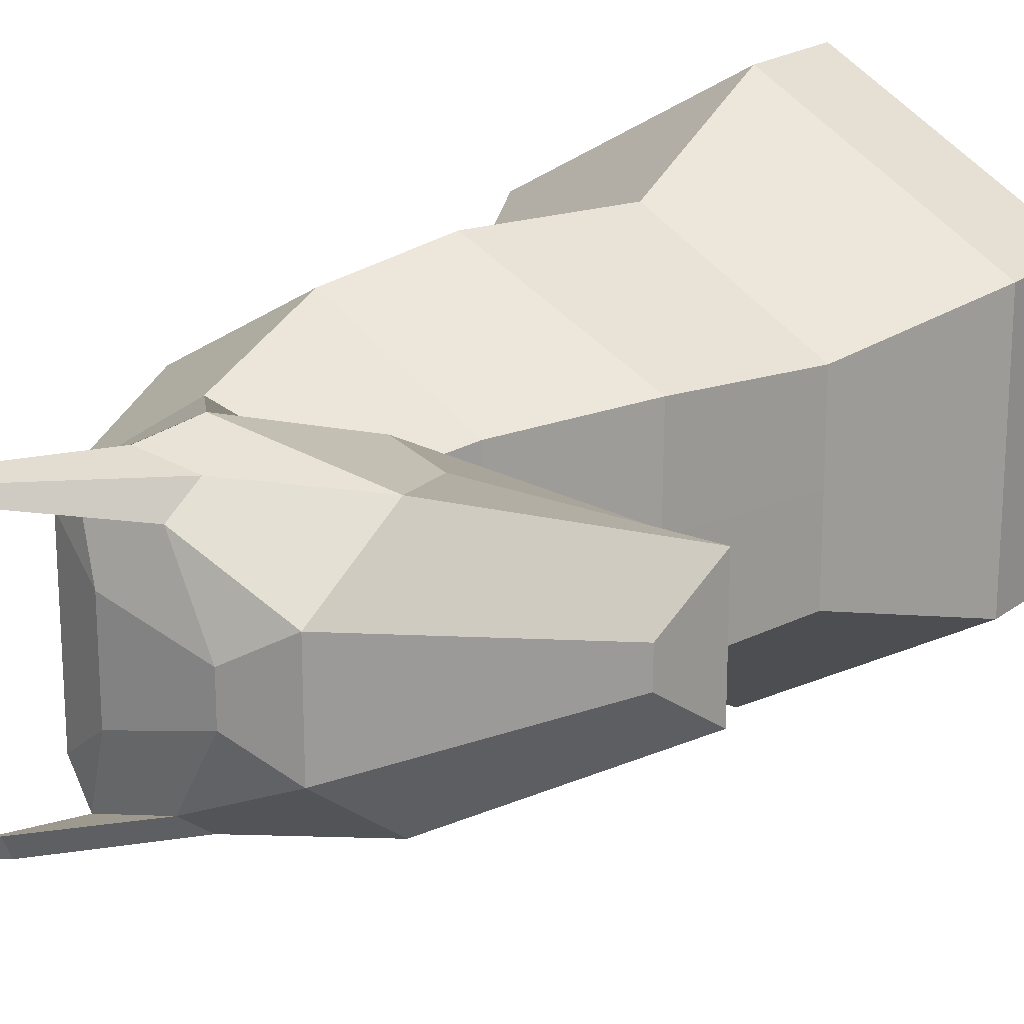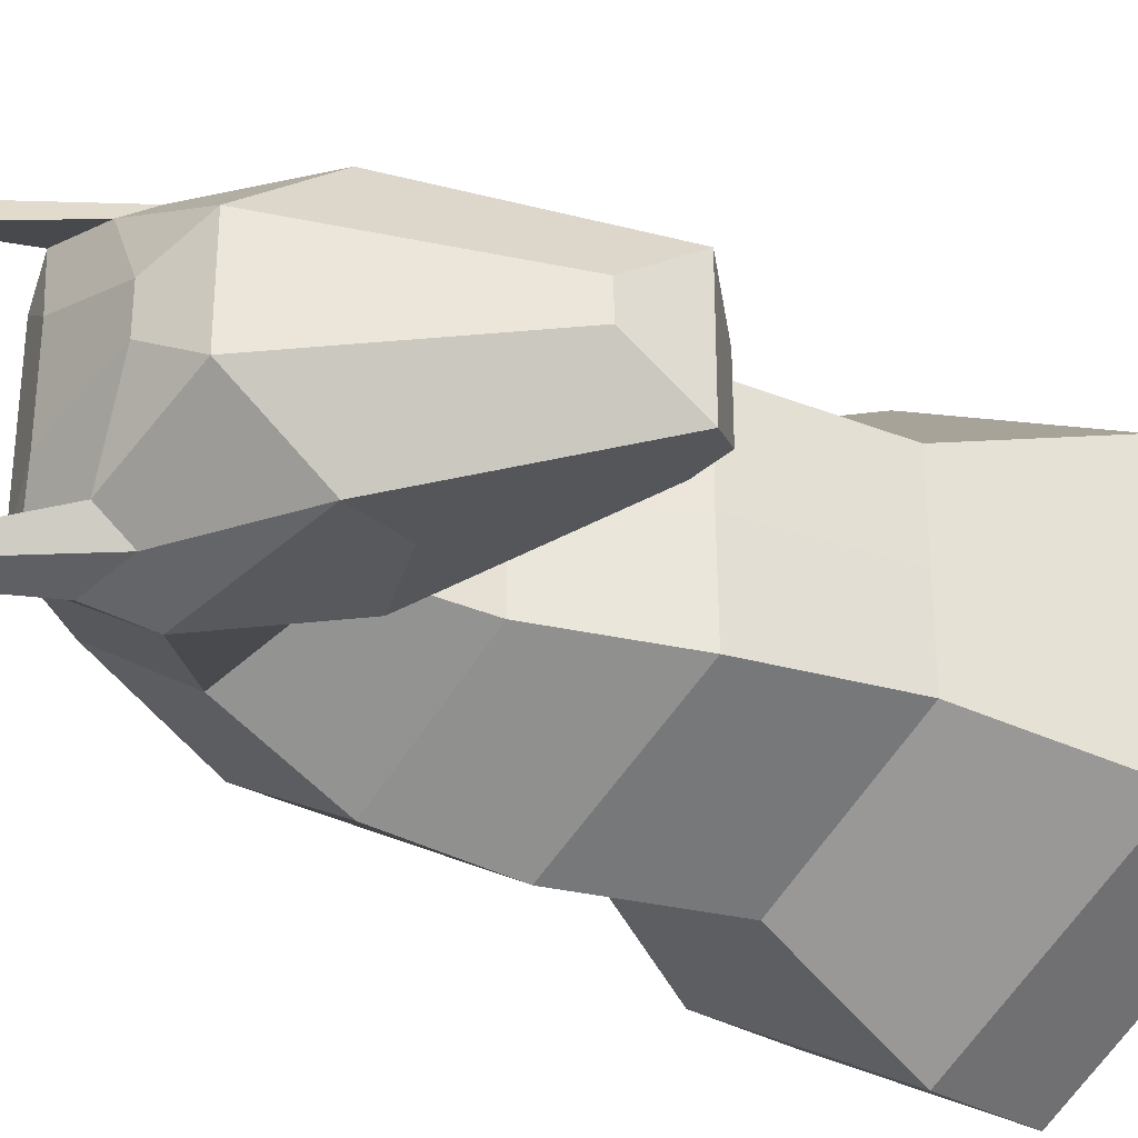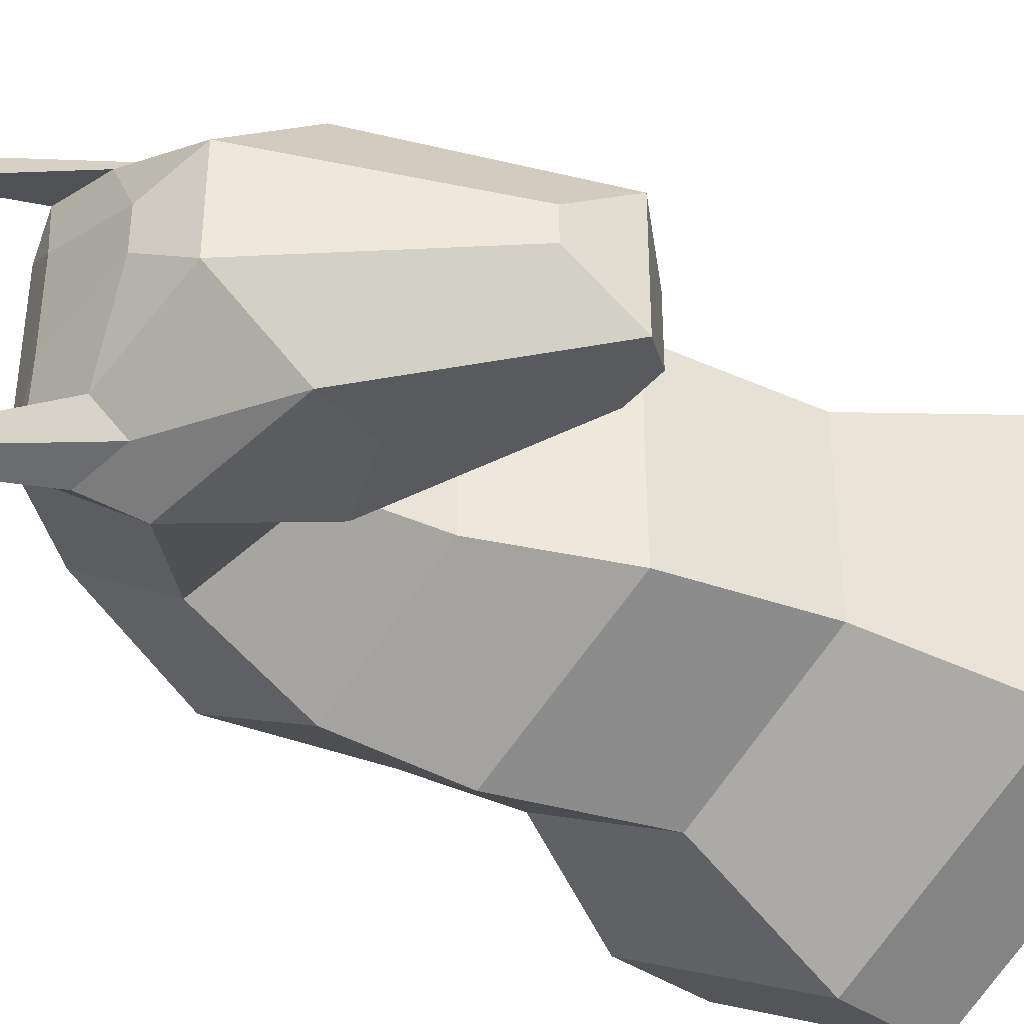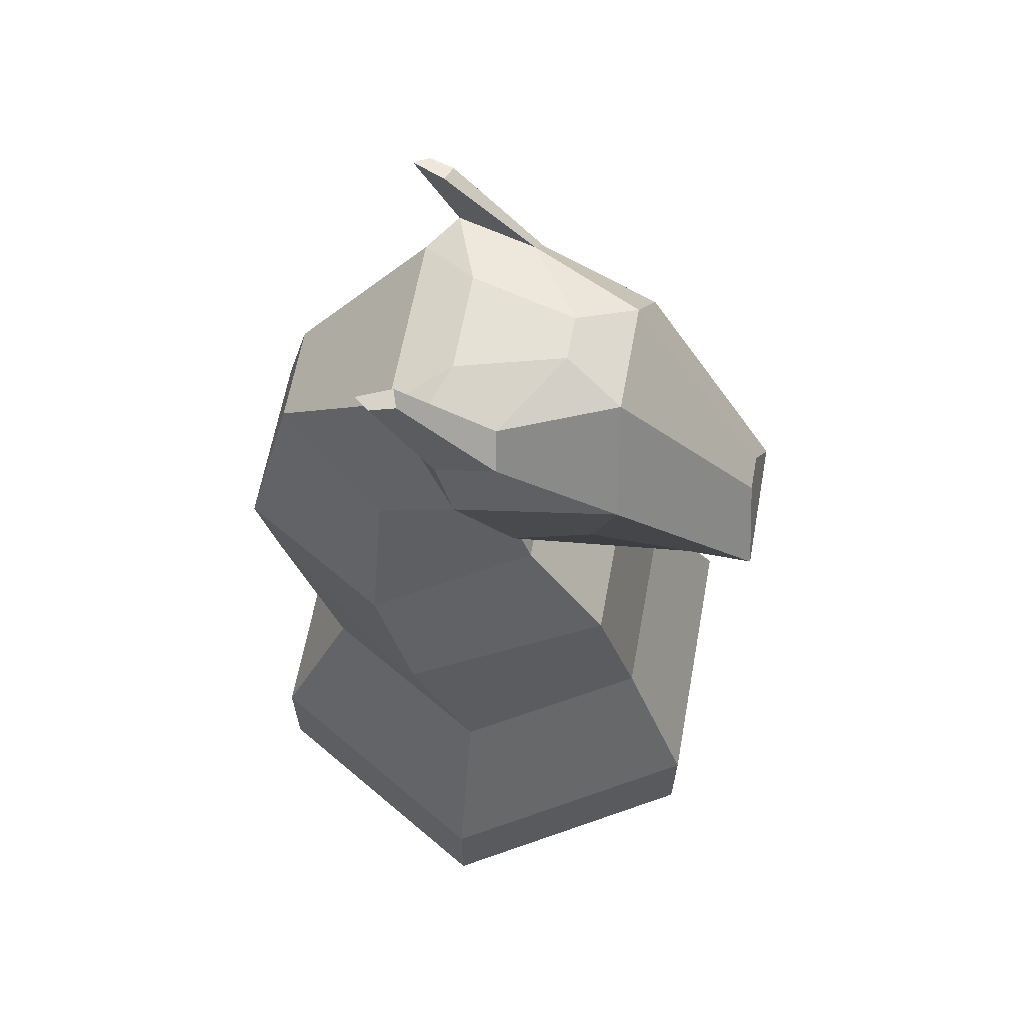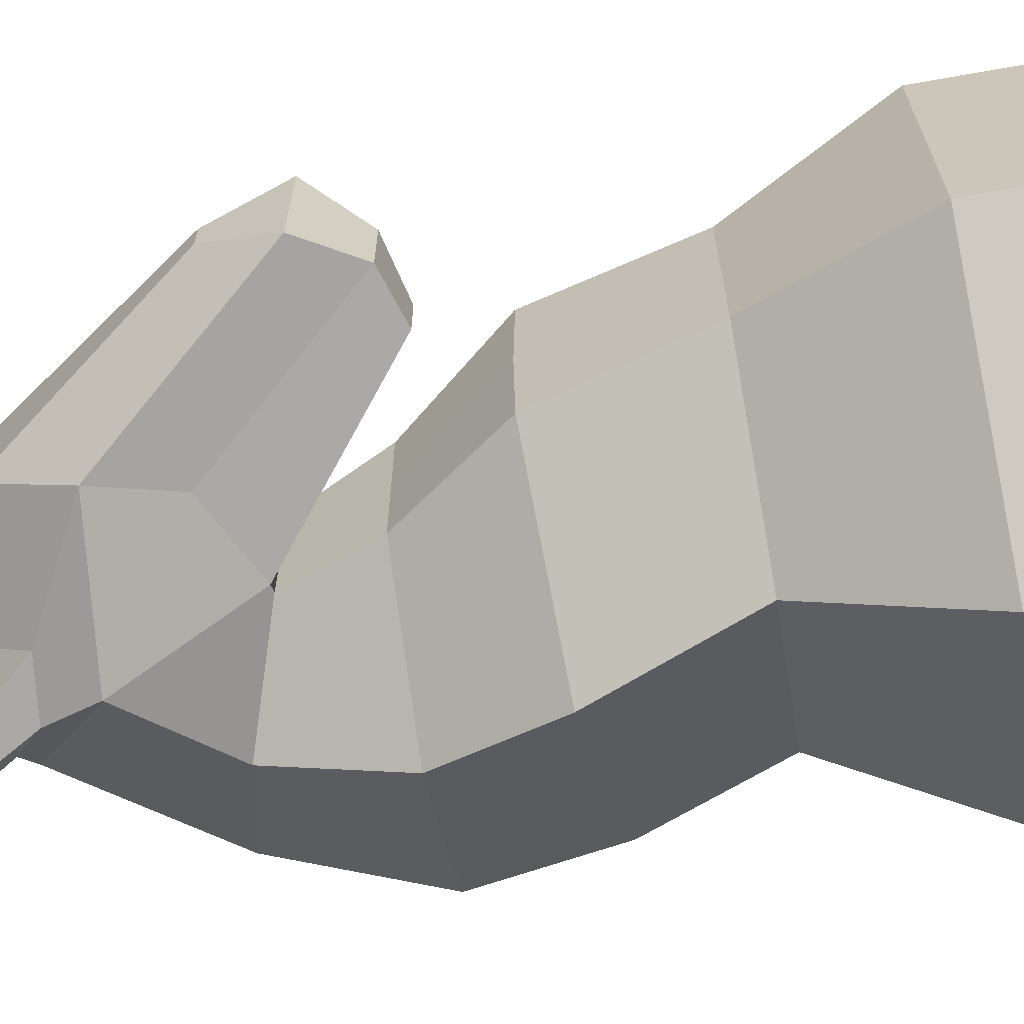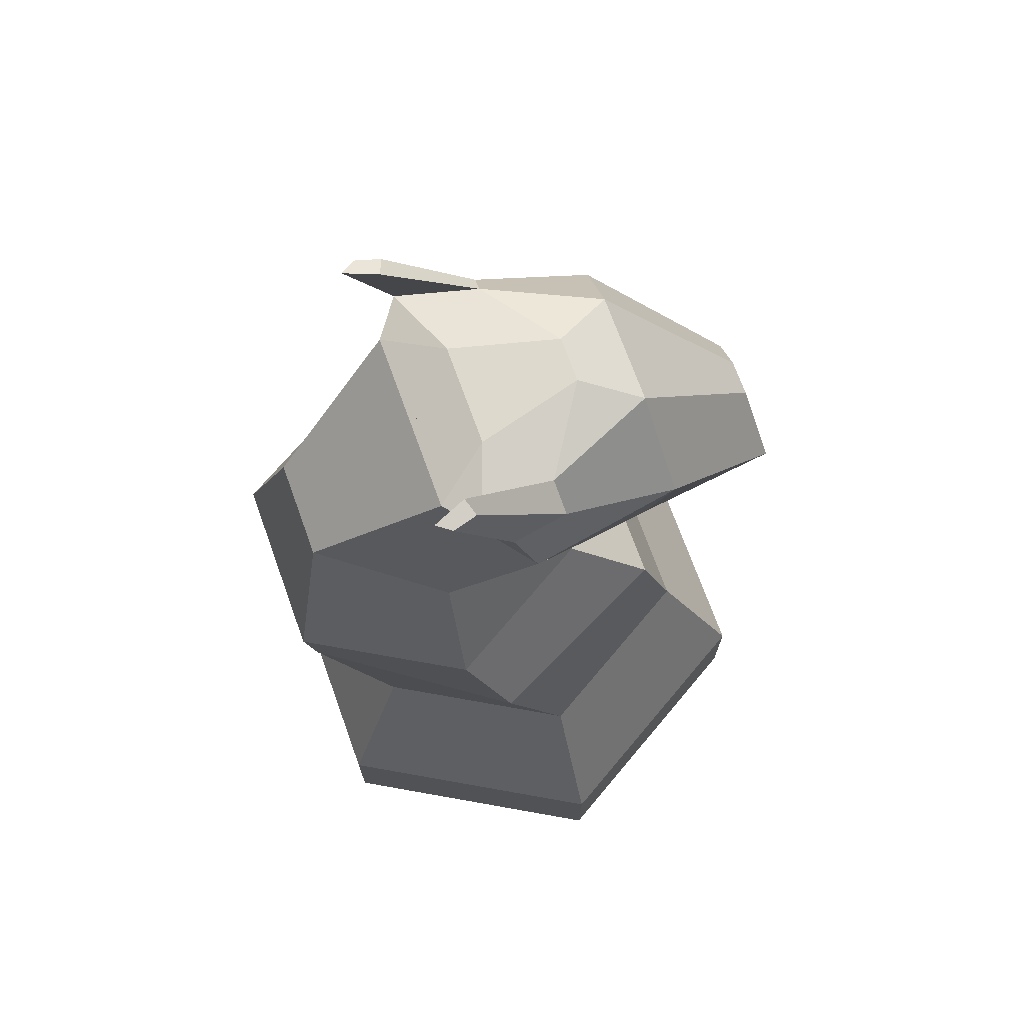
<metadata>
{"format":"obj","ext":"obj","renderer":"f3d","projection":"perspective","resolution":1024,"background":"white","views":[{"elev":19.9,"azim":-143.5,"up":"+Z"},{"elev":-30.8,"azim":-131.2,"up":"+Z"},{"elev":-38.1,"azim":-132.1,"up":"+Z"},{"elev":64.0,"azim":-169.5,"up":"+Y"},{"elev":-66.6,"azim":-79.9,"up":"+Z"},{"elev":71.6,"azim":160.1,"up":"+Y"}]}
</metadata>
<code>
o Knight
v 0.1306 0 0.0754
v 0.1306 0.06148 0.0754
v 0 0 0.1508
v 0 0.06148 0.1508
v -0.1306 0 0.0754
v -0.1306 0.06148 0.0754
v -0.09201 0.1461 0.05363
v 0.000879 0.1461 0.1073
v 0.09377 0.1461 0.05363
v 0.1319 0.2173 0.03507
v 0.03372 0.2271 0.1068
v -0.06967 0.2313 0.05776
v 0.1371 0.2897 0.04677
v 0.05605 0.2897 0.09355
v -0.02497 0.2897 0.04677
v 0.1163 0.3725 0.02561
v 0.05474 0.358 0.06701
v -0.00417 0.339 0.0378
v 0.04939 0.4448 0.04782
v 0.009855 0.4061 0.08172
v -0.0172 0.3363 0.05986
v -0.06665 0.4464 0.0291
v -0.07268 0.3981 0.06548
v -0.06033 0.3578 0.05986
v -0.09406 0.2678 0.01396
v -0.1413 0.3439 0.009467
v -0.1479 0.3054 0.03554
v -0.1252 0.2761 0.02015
v -0.1306 0 0
v -0.1306 0.06148 0
v -0.09201 0.1461 0
v -0.06967 0.232 0
v -0.02497 0.2897 0
v -0.00417 0.339 0
v -0.0172 0.3363 0
v -0.09406 0.2678 0
v -0.1252 0.2761 0
v 0.1306 0 0
v 0.1306 0.06148 0
v 0.09377 0.1461 0
v 0.1319 0.2173 0
v 0.1371 0.2897 0
v 0.1163 0.3725 0
v 0.04939 0.4448 0
v -0.06665 0.4464 0
v -0.1413 0.3439 0
v -0.1479 0.3054 0
v 0.03504 0.4482 0.06683
v 0.02051 0.434 0.07487
v -0.007604 0.4488 0.05553
v -0.009823 0.431 0.0689
v 0.05916 0.4874 0.06988
v 0.05129 0.4858 0.07515
v 0.04132 0.488 0.06242
v 0.03819 0.4857 0.07141
v 0.01992 0.456 0
v 0.01992 0.456 0.02677
v -0.03605 0.4567 0
v -0.03605 0.4567 0.01194
v 0.1306 0 -0.0754
v 0.1306 0.06148 -0.0754
v 0 0 -0.1508
v 0 0.06148 -0.1508
v -0.1306 0 -0.0754
v -0.1306 0.06148 -0.0754
v -0.09201 0.1461 -0.05363
v 0.000879 0.1461 -0.1073
v 0.09377 0.1461 -0.05363
v 0.1319 0.2173 -0.03507
v 0.03372 0.2271 -0.1068
v -0.06967 0.2313 -0.05776
v 0.1371 0.2897 -0.04677
v 0.05605 0.2897 -0.09355
v -0.02497 0.2897 -0.04677
v 0.1163 0.3725 -0.02561
v 0.05474 0.358 -0.06701
v -0.00417 0.339 -0.0378
v 0.04939 0.4448 -0.04782
v 0.009855 0.4061 -0.08172
v -0.0172 0.3363 -0.05986
v -0.06665 0.4464 -0.0291
v -0.07268 0.3981 -0.06548
v -0.06033 0.3578 -0.05986
v -0.09406 0.2678 -0.01396
v -0.1413 0.3439 -0.009467
v -0.1479 0.3054 -0.03554
v -0.1252 0.2761 -0.02015
v 0.03504 0.4482 -0.06683
v 0.02051 0.434 -0.07487
v -0.007604 0.4488 -0.05553
v -0.009823 0.431 -0.0689
v 0.05916 0.4874 -0.06988
v 0.05129 0.4858 -0.07515
v 0.04132 0.488 -0.06242
v 0.03819 0.4857 -0.07141
v 0.01992 0.456 -0.02677
v -0.03605 0.4567 -0.01194
f 38 39 2 1
f 1 2 4 3
f 3 4 6 5
f 31 7 12 32
f 8 9 10 11
f 4 2 9 8
f 6 4 8 7
f 30 6 7 31
f 7 8 11 12
f 32 12 15 33
f 11 10 13 14
f 12 11 14 15
f 15 14 17 18
f 33 15 18 34
f 14 13 16 17
f 34 18 21 35
f 17 16 19 20
f 18 17 20 21
f 21 20 23 24
f 24 23 27 28
f 22 23 51 50
f 36 25 28 37
f 35 21 25 36
f 23 22 26 27
f 21 24 28 25
f 5 6 30 29
f 22 45 46 26
f 45 22 59 58
f 16 43 44 19
f 13 42 43 16
f 10 41 42 13
f 9 40 41 10
f 2 39 40 9
f 47 27 26 46
f 27 47 37 28
f 51 49 53 55
f 20 19 48 49
f 23 20 49 51
f 53 52 54 55
f 49 48 52 53
f 48 50 54 52
f 50 51 55 54
f 57 56 58 59
f 44 45 58 56
f 19 44 56 57
f 22 50 59
f 59 50 57
f 50 48 57
f 19 57 48
f 38 60 61 39
f 60 62 63 61
f 62 64 65 63
f 31 32 71 66
f 67 70 69 68
f 63 67 68 61
f 65 66 67 63
f 30 31 66 65
f 66 71 70 67
f 32 33 74 71
f 70 73 72 69
f 71 74 73 70
f 74 77 76 73
f 33 34 77 74
f 73 76 75 72
f 34 35 80 77
f 76 79 78 75
f 77 80 79 76
f 80 83 82 79
f 83 87 86 82
f 81 90 91 82
f 36 37 87 84
f 35 36 84 80
f 82 86 85 81
f 80 84 87 83
f 64 29 30 65
f 81 85 46 45
f 45 58 97 81
f 75 78 44 43
f 72 75 43 42
f 69 72 42 41
f 68 69 41 40
f 61 68 40 39
f 47 46 85 86
f 86 87 37 47
f 91 95 93 89
f 79 89 88 78
f 82 91 89 79
f 93 95 94 92
f 89 93 92 88
f 88 92 94 90
f 90 94 95 91
f 96 97 58 56
f 78 96 56 44
f 81 97 90
f 97 96 90
f 90 96 88
f 78 88 96
f 1 3 5 29 64 62 60 38

</code>
